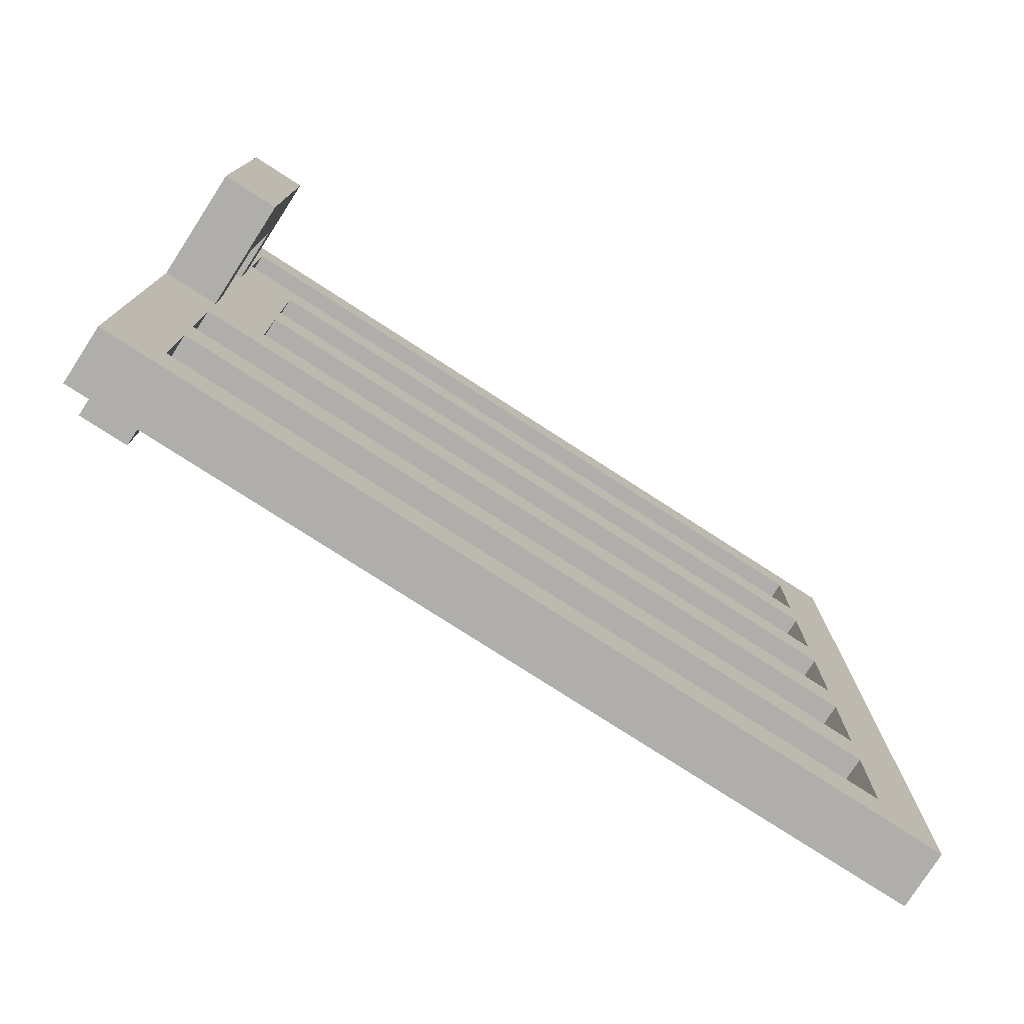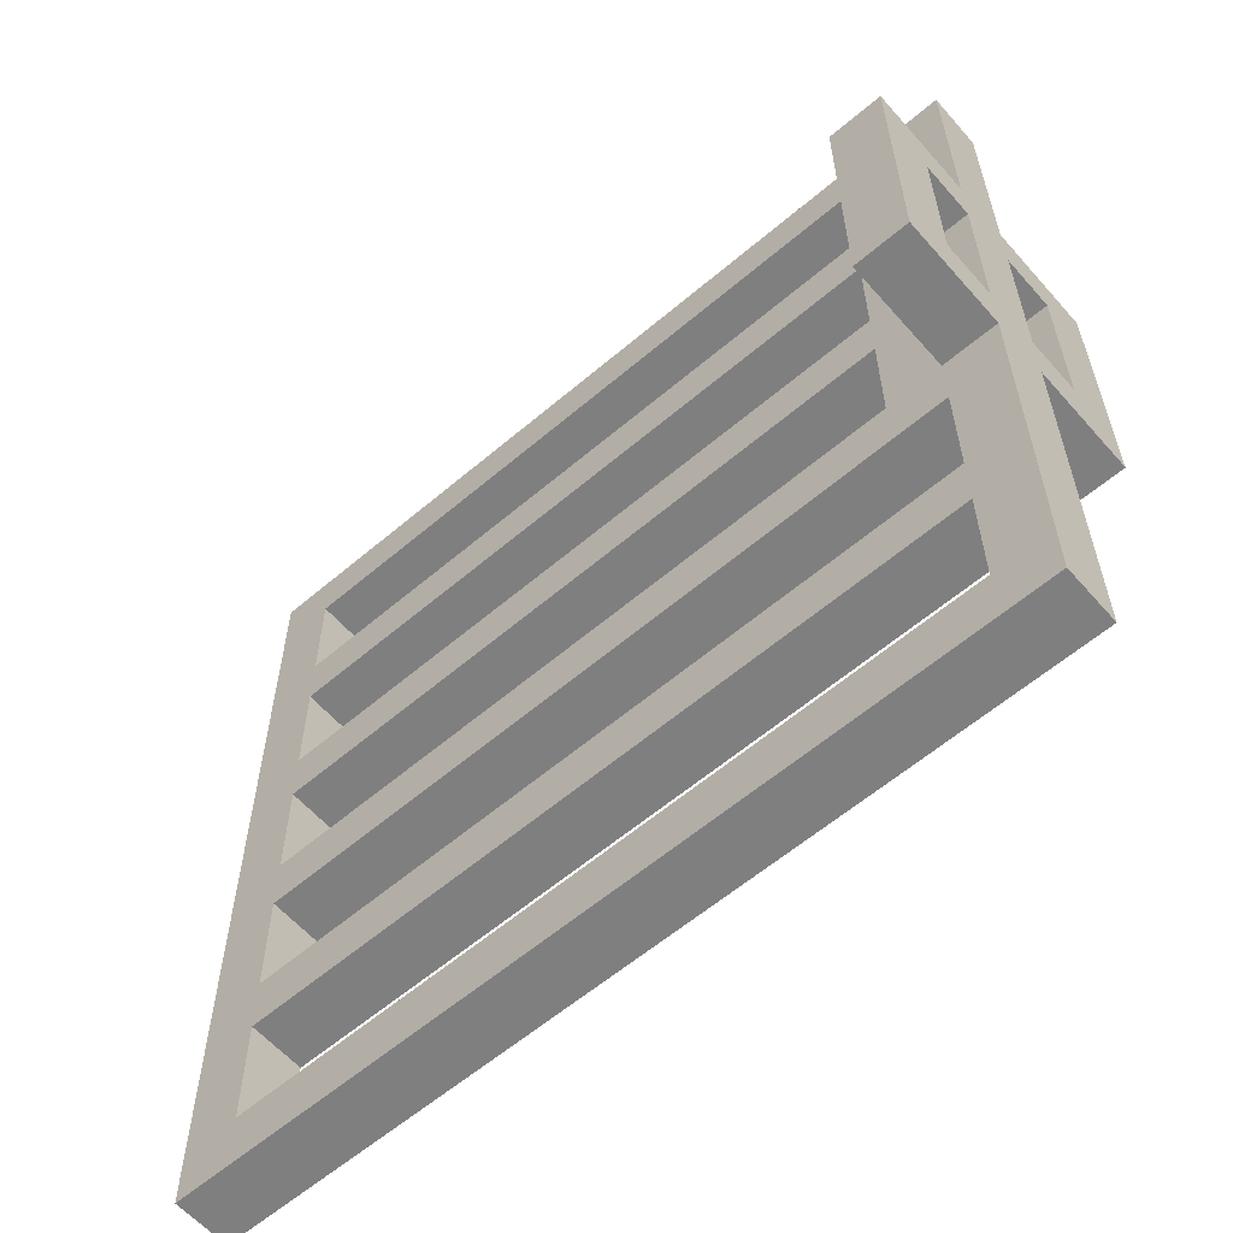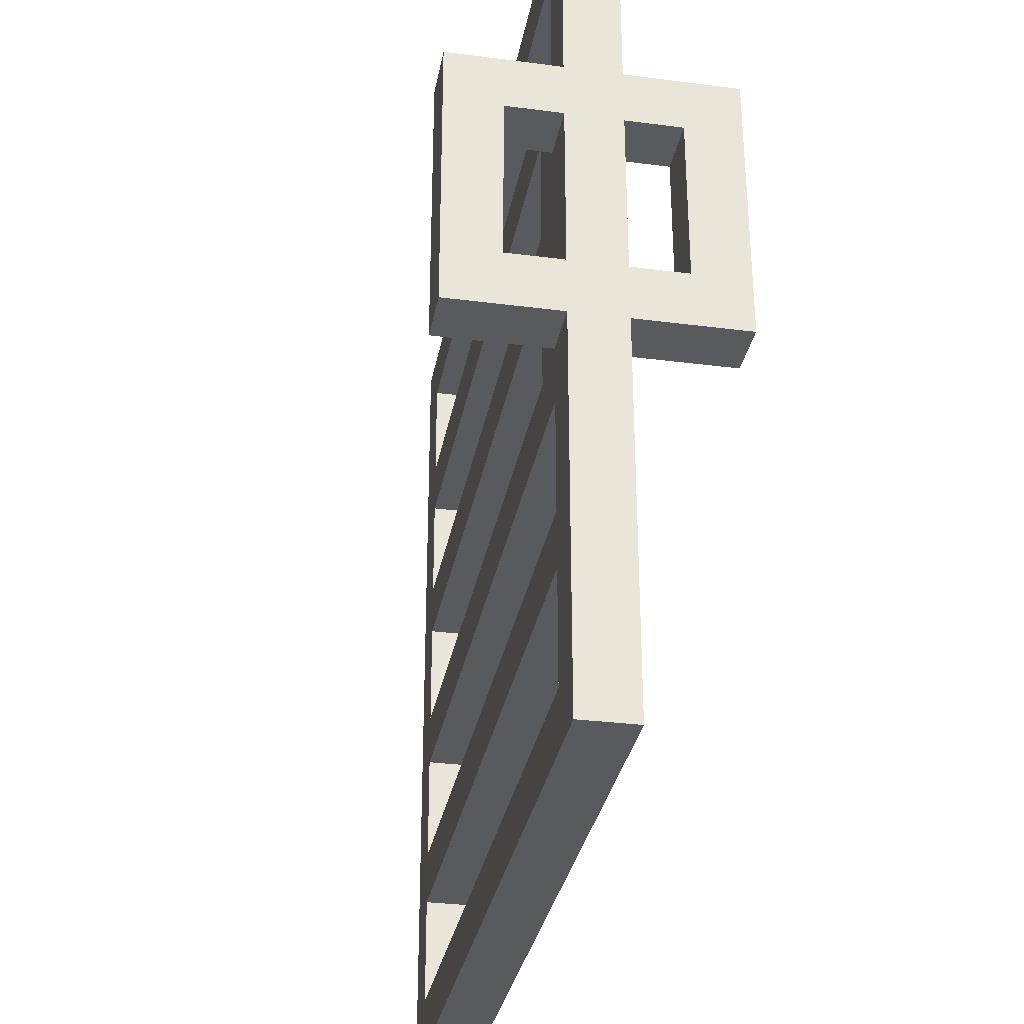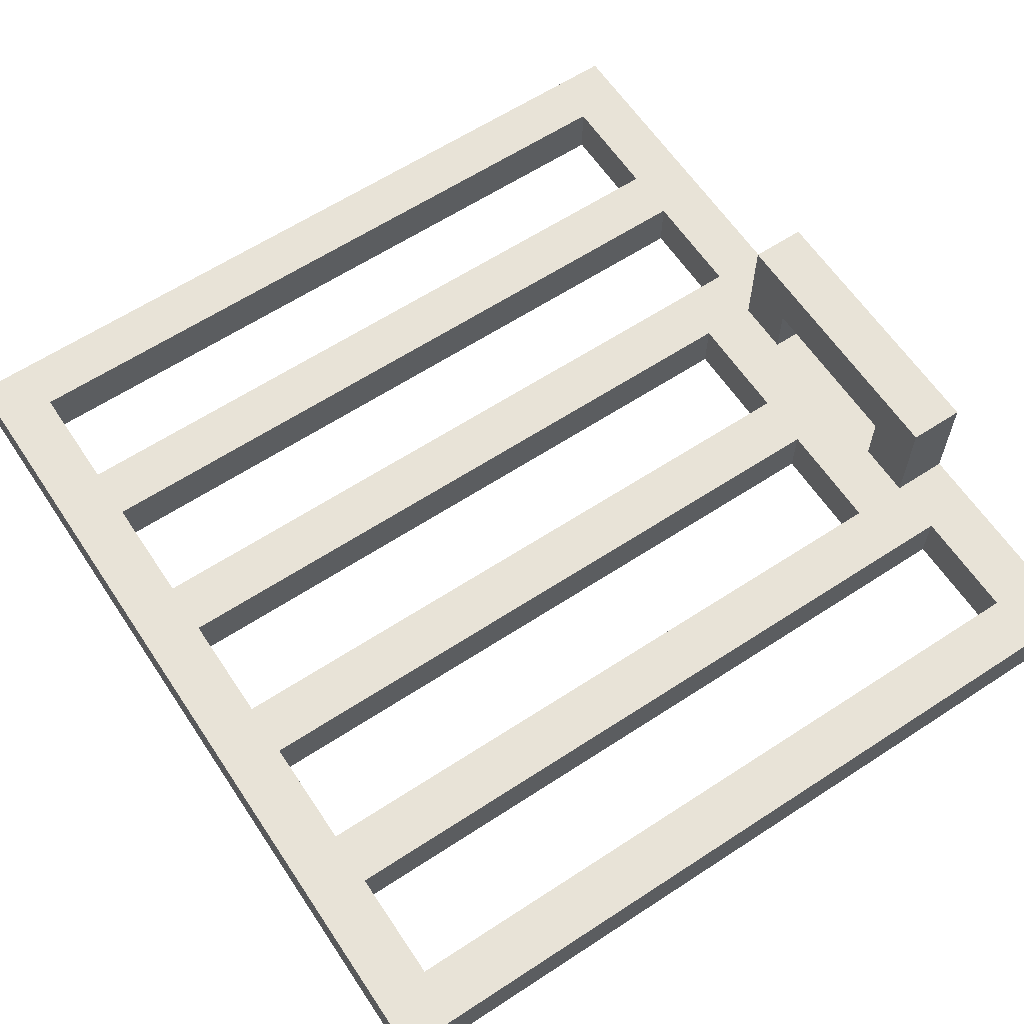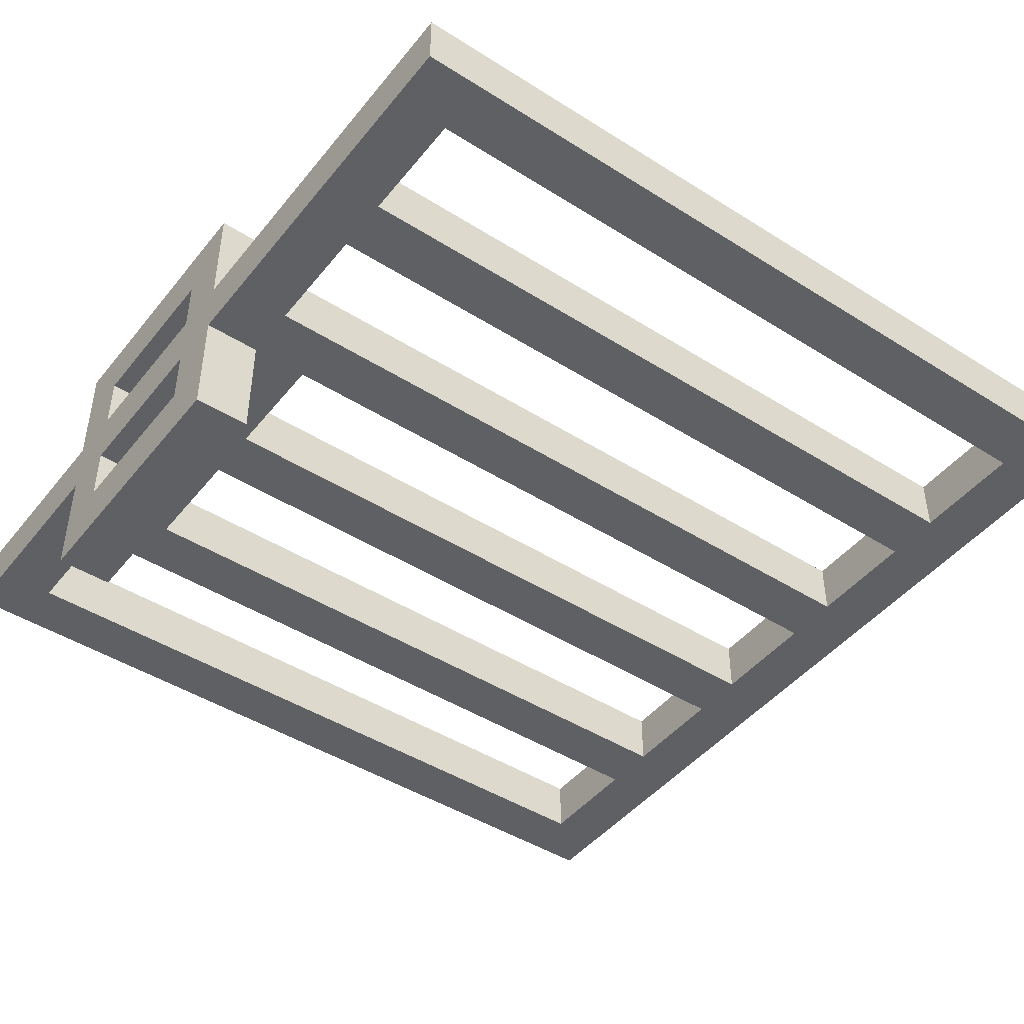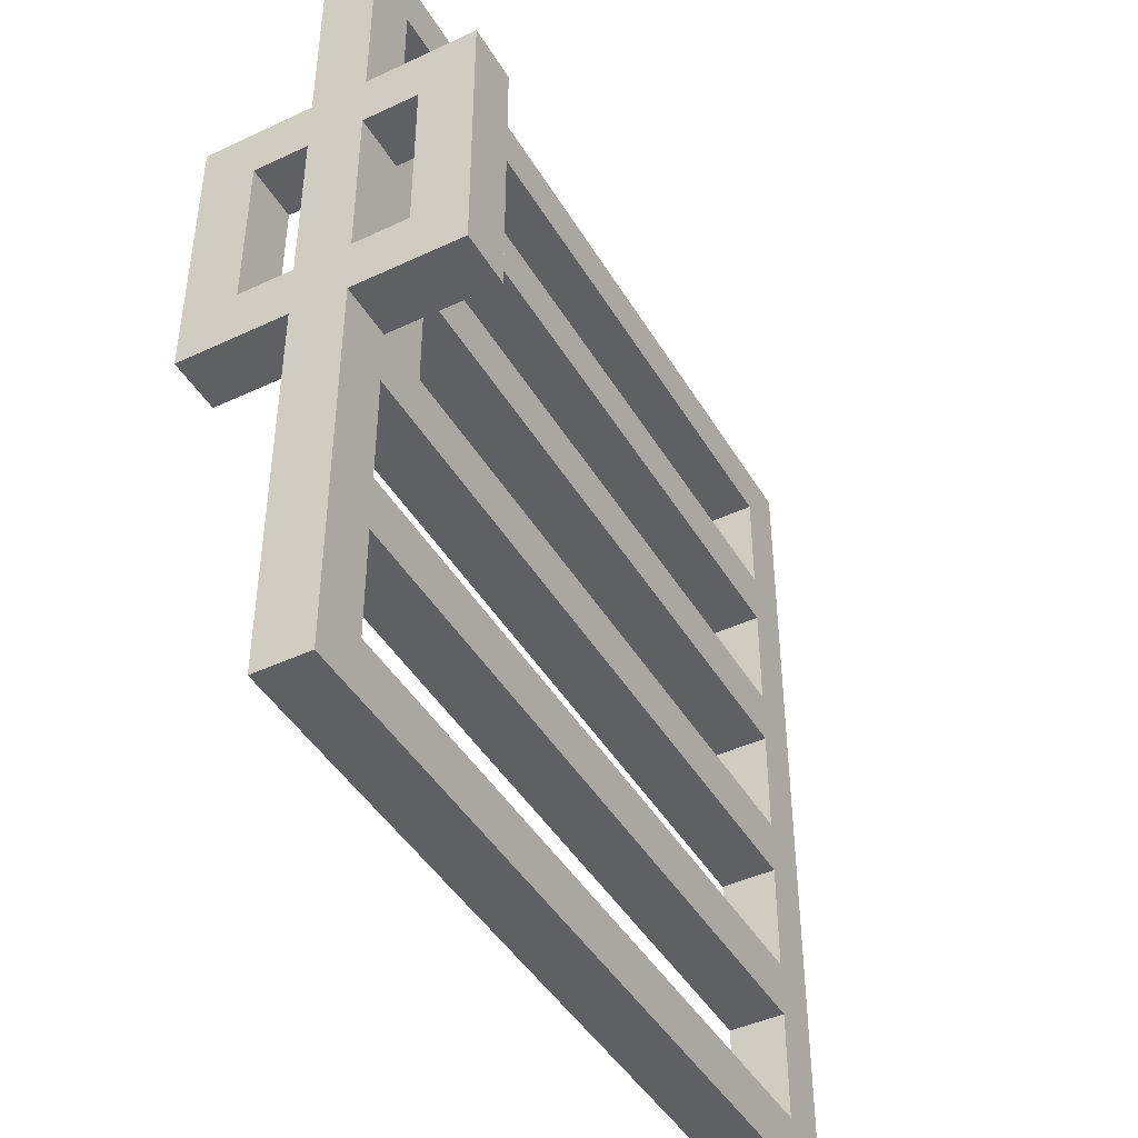
<metadata>
{"format":"obj","ext":"obj","renderer":"f3d","projection":"perspective","resolution":1024,"background":"white","views":[{"elev":-77.9,"azim":-32.8,"up":"+Y"},{"elev":-59.9,"azim":-138.9,"up":"+Y"},{"elev":-31.8,"azim":-100.3,"up":"+Y"},{"elev":62.1,"azim":146.4,"up":"+Z"},{"elev":-45.2,"azim":-36.2,"up":"+Z"},{"elev":-44.1,"azim":-61.2,"up":"+Y"}]}
</metadata>
<code>
o
v -7.2 0.9 -15.2
v -7.2 0.9 -15.3
v -7.2 1.6 -15
v -7.2 1.6 -15.2
v -7.2 1.6 -15.3
v -7.2 1.6 -15.5
v -7.2 1.7 -15.1
v -7.2 1.7 -15.2
v -7.2 1.7 -15.3
v -7.2 1.7 -15.4
v -7.2 2 -15.1
v -7.2 2 -15.2
v -7.2 2 -15.3
v -7.2 2 -15.4
v -7.2 2.1 -15
v -7.2 2.1 -15.2
v -7.2 2.1 -15.3
v -7.2 2.1 -15.5
v -7.2 2.5 -15.2
v -7.2 2.5 -15.3
v -5.8 1 -15.2
v -5.8 1 -15.3
v -5.8 1.2 -15.2
v -5.8 1.2 -15.3
v -5.8 1.3 -15.2
v -5.8 1.3 -15.3
v -5.8 1.5 -15.2
v -5.8 1.5 -15.3
v -5.8 1.6 -15.2
v -5.8 1.6 -15.3
v -5.8 1.8 -15.2
v -5.8 1.8 -15.3
v -5.8 1.9 -15.2
v -5.8 1.9 -15.3
v -5.8 2.1 -15.2
v -5.8 2.1 -15.3
v -5.8 2.2 -15.2
v -5.8 2.2 -15.3
v -5.8 2.4 -15.2
v -5.8 2.4 -15.3
v -7.1 1 -15.2
v -7.1 1 -15.3
v -7.1 1.2 -15.2
v -7.1 1.2 -15.3
v -7.1 1.3 -15.2
v -7.1 1.3 -15.3
v -7.1 1.5 -15.2
v -7.1 1.5 -15.3
v -7.1 1.6 -15
v -7.1 1.6 -15.2
v -7.1 1.6 -15.3
v -7.1 1.6 -15.5
v -7.1 1.7 -15.1
v -7.1 1.7 -15.2
v -7.1 1.7 -15.3
v -7.1 1.7 -15.4
v -7.1 2 -15.1
v -7.1 2 -15.2
v -7.1 2 -15.3
v -7.1 2 -15.4
v -7.1 2.1 -15
v -7.1 2.1 -15.2
v -7.1 2.1 -15.3
v -7.1 2.1 -15.5
v -7.1 2.2 -15.2
v -7.1 2.2 -15.3
v -7.1 2.4 -15.2
v -7.1 2.4 -15.3
v -7 1.6 -15.2
v -7 1.6 -15.3
v -7 1.8 -15.2
v -7 1.8 -15.3
v -7 1.9 -15.2
v -7 1.9 -15.3
v -7 2.1 -15.2
v -7 2.1 -15.3
v -5.7 0.9 -15.2
v -5.7 0.9 -15.3
v -5.7 2.5 -15.2
v -5.7 2.5 -15.3
v -7.2 1.6 -15
v -7.2 2.1 -15
v -7.1 1.6 -15
v -7.1 2.1 -15
v -7.2 0.9 -15.2
v -7.2 1.6 -15.2
v -7.2 1.7 -15.2
v -7.2 2 -15.2
v -7.2 2.1 -15.2
v -7.2 2.5 -15.2
v -7.1 1 -15.2
v -7.1 1.2 -15.2
v -7.1 1.3 -15.2
v -7.1 1.5 -15.2
v -7.1 1.6 -15.2
v -7.1 1.7 -15.2
v -7.1 2 -15.2
v -7.1 2.1 -15.2
v -7.1 2.2 -15.2
v -7.1 2.4 -15.2
v -7 1.6 -15.2
v -7 1.8 -15.2
v -7 1.9 -15.2
v -7 2.1 -15.2
v -5.8 1 -15.2
v -5.8 1.2 -15.2
v -5.8 1.3 -15.2
v -5.8 1.5 -15.2
v -5.8 1.6 -15.2
v -5.8 1.8 -15.2
v -5.8 1.9 -15.2
v -5.8 2.1 -15.2
v -5.8 2.2 -15.2
v -5.8 2.4 -15.2
v -5.7 0.9 -15.2
v -5.7 2.5 -15.2
v -7.2 1.7 -15.4
v -7.2 2 -15.4
v -7.1 1.7 -15.4
v -7.1 2 -15.4
v -7.2 1.7 -15.1
v -7.2 2 -15.1
v -7.1 1.7 -15.1
v -7.1 2 -15.1
v -7.2 0.9 -15.3
v -7.2 1.6 -15.3
v -7.2 1.7 -15.3
v -7.2 2 -15.3
v -7.2 2.1 -15.3
v -7.2 2.5 -15.3
v -7.1 1 -15.3
v -7.1 1.2 -15.3
v -7.1 1.3 -15.3
v -7.1 1.5 -15.3
v -7.1 1.6 -15.3
v -7.1 1.7 -15.3
v -7.1 2 -15.3
v -7.1 2.1 -15.3
v -7.1 2.2 -15.3
v -7.1 2.4 -15.3
v -7 1.6 -15.3
v -7 1.8 -15.3
v -7 1.9 -15.3
v -7 2.1 -15.3
v -5.8 1 -15.3
v -5.8 1.2 -15.3
v -5.8 1.3 -15.3
v -5.8 1.5 -15.3
v -5.8 1.6 -15.3
v -5.8 1.8 -15.3
v -5.8 1.9 -15.3
v -5.8 2.1 -15.3
v -5.8 2.2 -15.3
v -5.8 2.4 -15.3
v -5.7 0.9 -15.3
v -5.7 2.5 -15.3
v -7.2 1.6 -15.5
v -7.2 2.1 -15.5
v -7.1 1.6 -15.5
v -7.1 2.1 -15.5
v -7.2 0.9 -15.2
v -5.7 0.9 -15.2
v -7.2 0.9 -15.3
v -5.7 0.9 -15.3
v -7.1 1.2 -15.2
v -5.8 1.2 -15.2
v -7.1 1.2 -15.3
v -5.8 1.2 -15.3
v -7.1 1.5 -15.2
v -5.8 1.5 -15.2
v -7.1 1.5 -15.3
v -5.8 1.5 -15.3
v -7.2 1.6 -15
v -7.1 1.6 -15
v -7.2 1.6 -15.2
v -7.1 1.6 -15.2
v -7.2 1.6 -15.3
v -7.1 1.6 -15.3
v -7.2 1.6 -15.5
v -7.1 1.6 -15.5
v -7 1.8 -15.2
v -5.8 1.8 -15.2
v -7 1.8 -15.3
v -5.8 1.8 -15.3
v -7.2 2 -15.1
v -7.1 2 -15.1
v -7.2 2 -15.2
v -7.1 2 -15.2
v -7.2 2 -15.3
v -7.1 2 -15.3
v -7.2 2 -15.4
v -7.1 2 -15.4
v -7 2.1 -15.2
v -5.8 2.1 -15.2
v -7 2.1 -15.3
v -5.8 2.1 -15.3
v -7.1 2.4 -15.2
v -5.8 2.4 -15.2
v -7.1 2.4 -15.3
v -5.8 2.4 -15.3
v -7.1 1 -15.2
v -5.8 1 -15.2
v -7.1 1 -15.3
v -5.8 1 -15.3
v -7.1 1.3 -15.2
v -5.8 1.3 -15.2
v -7.1 1.3 -15.3
v -5.8 1.3 -15.3
v -7 1.6 -15.2
v -5.8 1.6 -15.2
v -7 1.6 -15.3
v -5.8 1.6 -15.3
v -7.2 1.7 -15.1
v -7.1 1.7 -15.1
v -7.2 1.7 -15.2
v -7.1 1.7 -15.2
v -7.2 1.7 -15.3
v -7.1 1.7 -15.3
v -7.2 1.7 -15.4
v -7.1 1.7 -15.4
v -7 1.9 -15.2
v -5.8 1.9 -15.2
v -7 1.9 -15.3
v -5.8 1.9 -15.3
v -7.2 2.1 -15
v -7.1 2.1 -15
v -7.2 2.1 -15.2
v -7.1 2.1 -15.2
v -7.2 2.1 -15.3
v -7.1 2.1 -15.3
v -7.2 2.1 -15.5
v -7.1 2.1 -15.5
v -7.1 2.2 -15.2
v -5.8 2.2 -15.2
v -7.1 2.2 -15.3
v -5.8 2.2 -15.3
v -7.2 2.5 -15.2
v -5.7 2.5 -15.2
v -7.2 2.5 -15.3
v -5.7 2.5 -15.3
f 4 2 1
f 5 2 4
f 7 4 3
f 8 5 4
f 8 4 7
f 9 6 5
f 9 5 8
f 10 6 9
f 11 7 3
f 12 9 8
f 13 9 12
f 14 6 10
f 15 11 3
f 15 12 11
f 16 13 12
f 16 12 15
f 17 14 13
f 17 13 16
f 18 6 14
f 18 14 17
f 19 17 16
f 20 17 19
f 23 22 21
f 24 22 23
f 27 26 25
f 28 26 27
f 31 30 29
f 32 30 31
f 35 34 33
f 36 34 35
f 39 38 37
f 40 38 39
f 41 42 43
f 43 42 44
f 45 46 47
f 47 46 48
f 49 50 53
f 53 50 54
f 51 52 55
f 55 52 56
f 49 53 57
f 56 52 60
f 57 58 61
f 49 57 61
f 61 58 62
f 59 60 63
f 60 52 64
f 63 60 64
f 65 66 67
f 67 66 68
f 69 70 71
f 71 70 72
f 73 74 75
f 75 74 76
f 77 78 79
f 79 78 80
f 83 82 81
f 84 82 83
f 91 86 85
f 92 86 91
f 93 86 92
f 94 86 93
f 95 86 94
f 96 88 87
f 97 88 96
f 98 90 89
f 99 90 98
f 100 90 99
f 101 97 96
f 101 95 94
f 101 99 98
f 101 98 97
f 101 96 95
f 102 99 101
f 103 99 102
f 104 99 103
f 105 91 85
f 106 93 92
f 107 93 106
f 108 101 94
f 109 101 108
f 110 103 102
f 111 103 110
f 112 99 104
f 113 99 112
f 114 90 100
f 115 113 112
f 115 114 113
f 115 111 110
f 115 105 85
f 115 112 111
f 115 107 106
f 115 110 109
f 115 109 108
f 115 108 107
f 115 106 105
f 116 90 114
f 116 114 115
f 119 118 117
f 120 118 119
f 121 122 123
f 123 122 124
f 125 126 131
f 131 126 132
f 132 126 133
f 133 126 134
f 134 126 135
f 127 128 136
f 136 128 137
f 129 130 138
f 138 130 139
f 139 130 140
f 136 137 141
f 134 135 141
f 138 139 141
f 137 138 141
f 135 136 141
f 141 139 142
f 142 139 143
f 143 139 144
f 125 131 145
f 132 133 146
f 146 133 147
f 134 141 148
f 148 141 149
f 142 143 150
f 150 143 151
f 144 139 152
f 152 139 153
f 140 130 154
f 152 153 155
f 153 154 155
f 150 151 155
f 125 145 155
f 151 152 155
f 146 147 155
f 149 150 155
f 148 149 155
f 147 148 155
f 145 146 155
f 154 130 156
f 155 154 156
f 157 158 159
f 159 158 160
f 163 162 161
f 164 162 163
f 167 166 165
f 168 166 167
f 171 170 169
f 172 170 171
f 175 174 173
f 176 174 175
f 179 178 177
f 180 178 179
f 183 182 181
f 184 182 183
f 187 186 185
f 188 186 187
f 191 190 189
f 192 190 191
f 195 194 193
f 196 194 195
f 199 198 197
f 200 198 199
f 201 202 203
f 203 202 204
f 205 206 207
f 207 206 208
f 209 210 211
f 211 210 212
f 213 214 215
f 215 214 216
f 217 218 219
f 219 218 220
f 221 222 223
f 223 222 224
f 225 226 227
f 227 226 228
f 229 230 231
f 231 230 232
f 233 234 235
f 235 234 236
f 237 238 239
f 239 238 240

</code>
